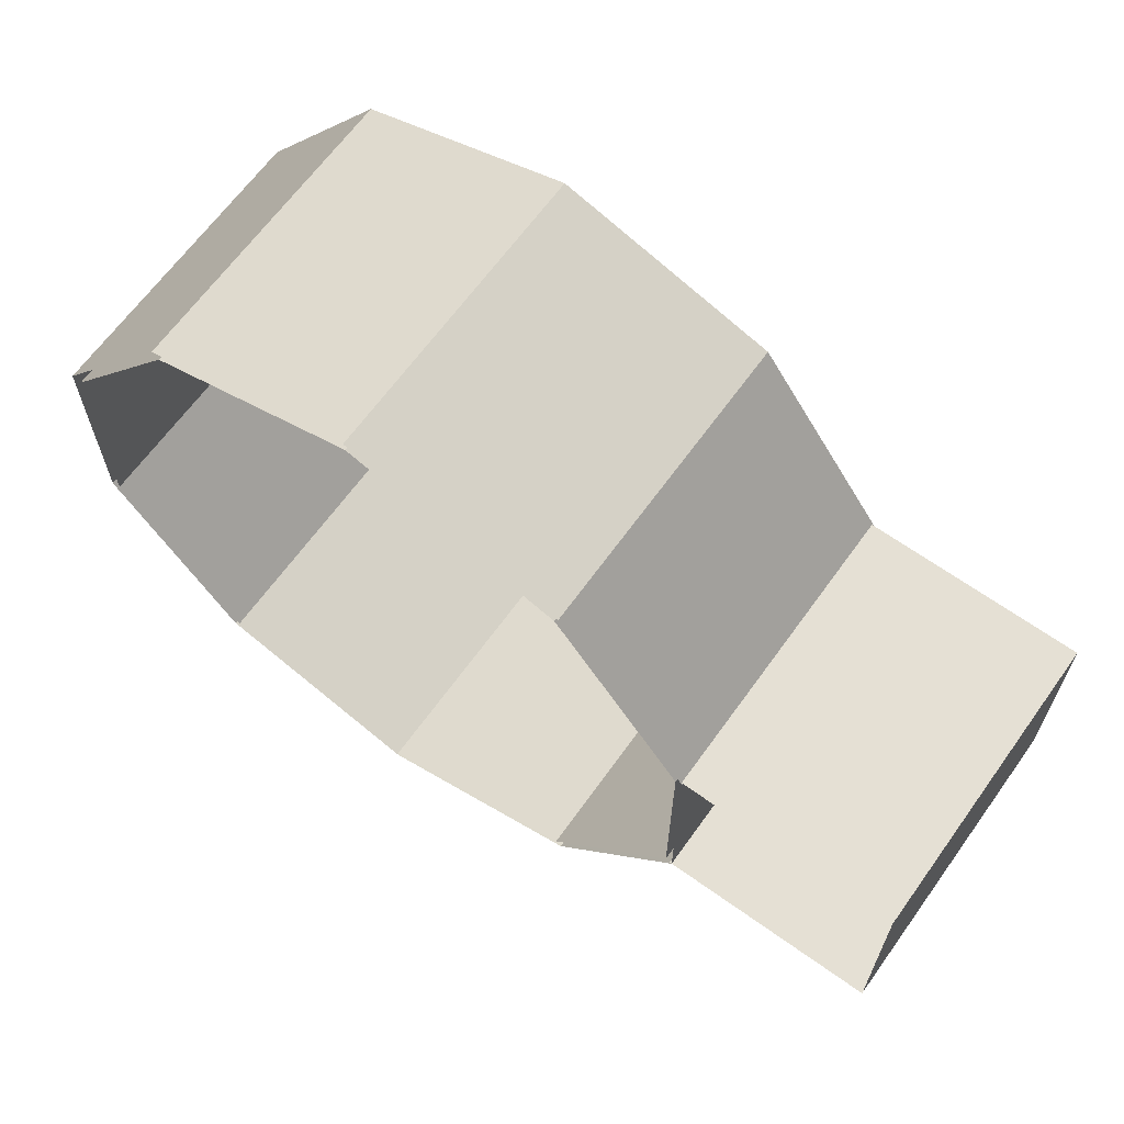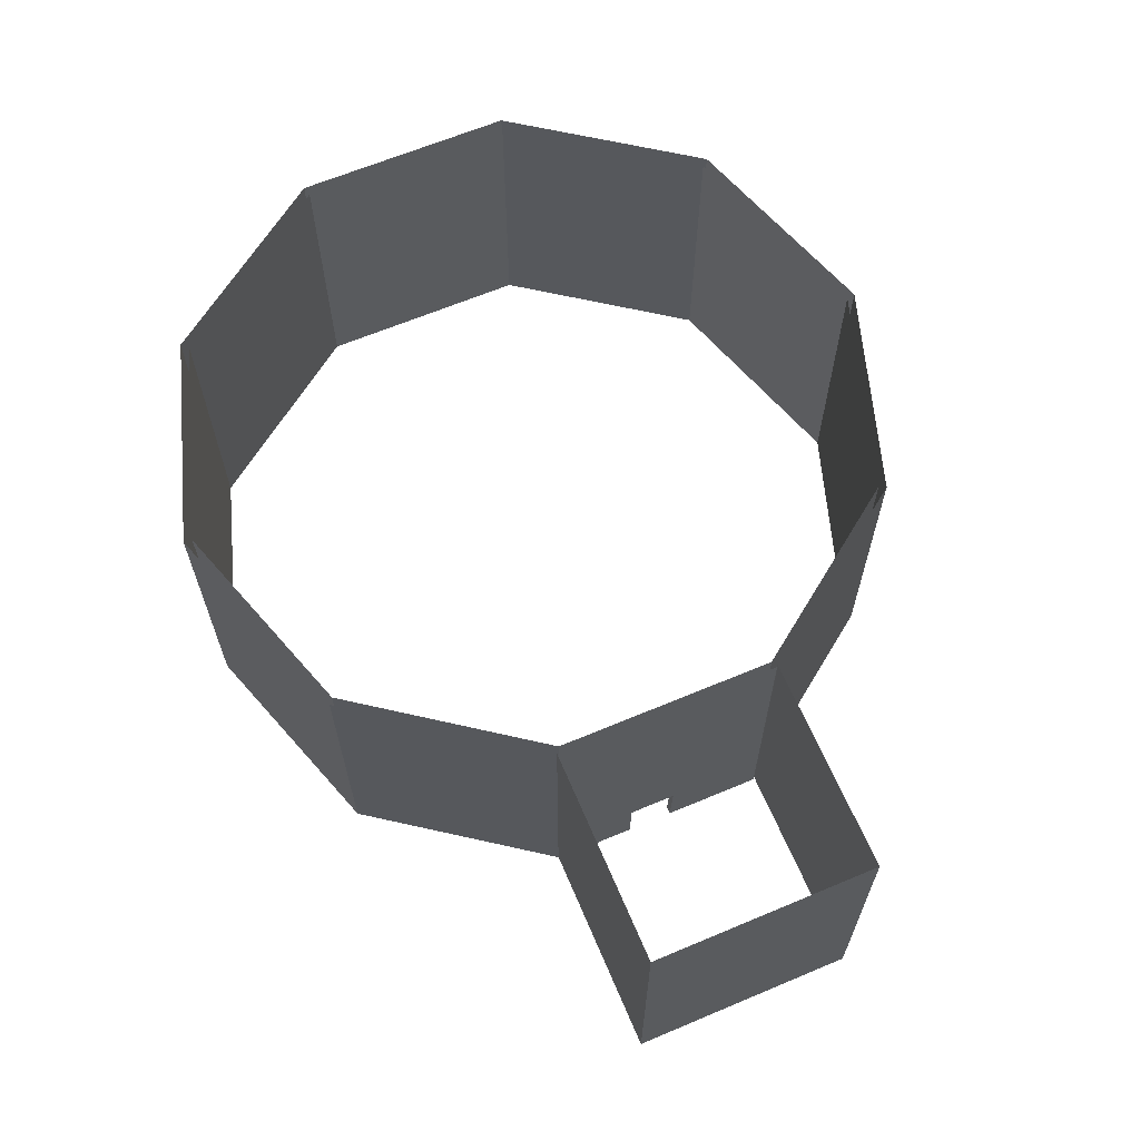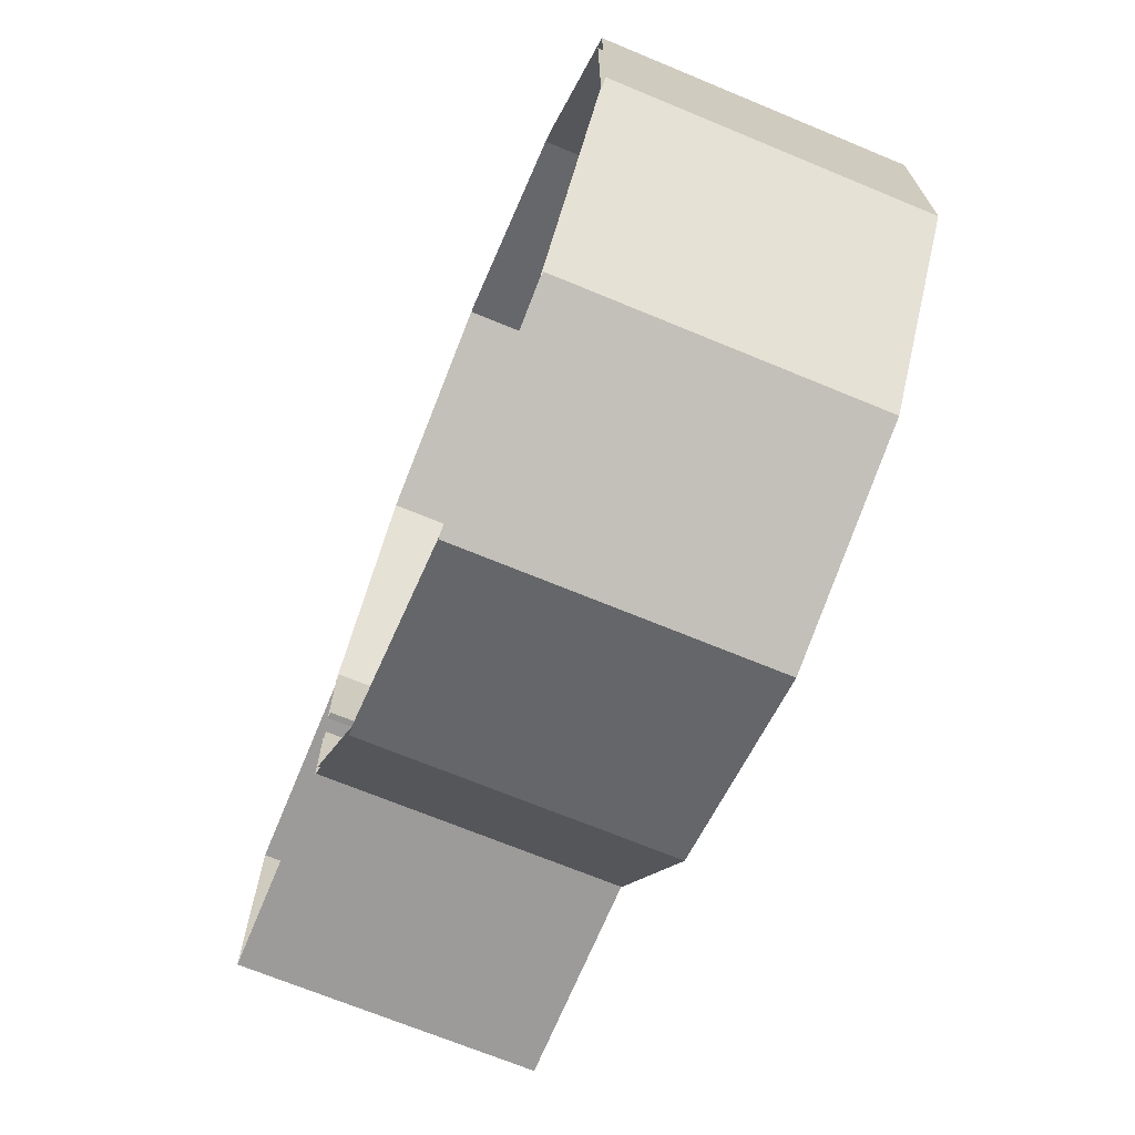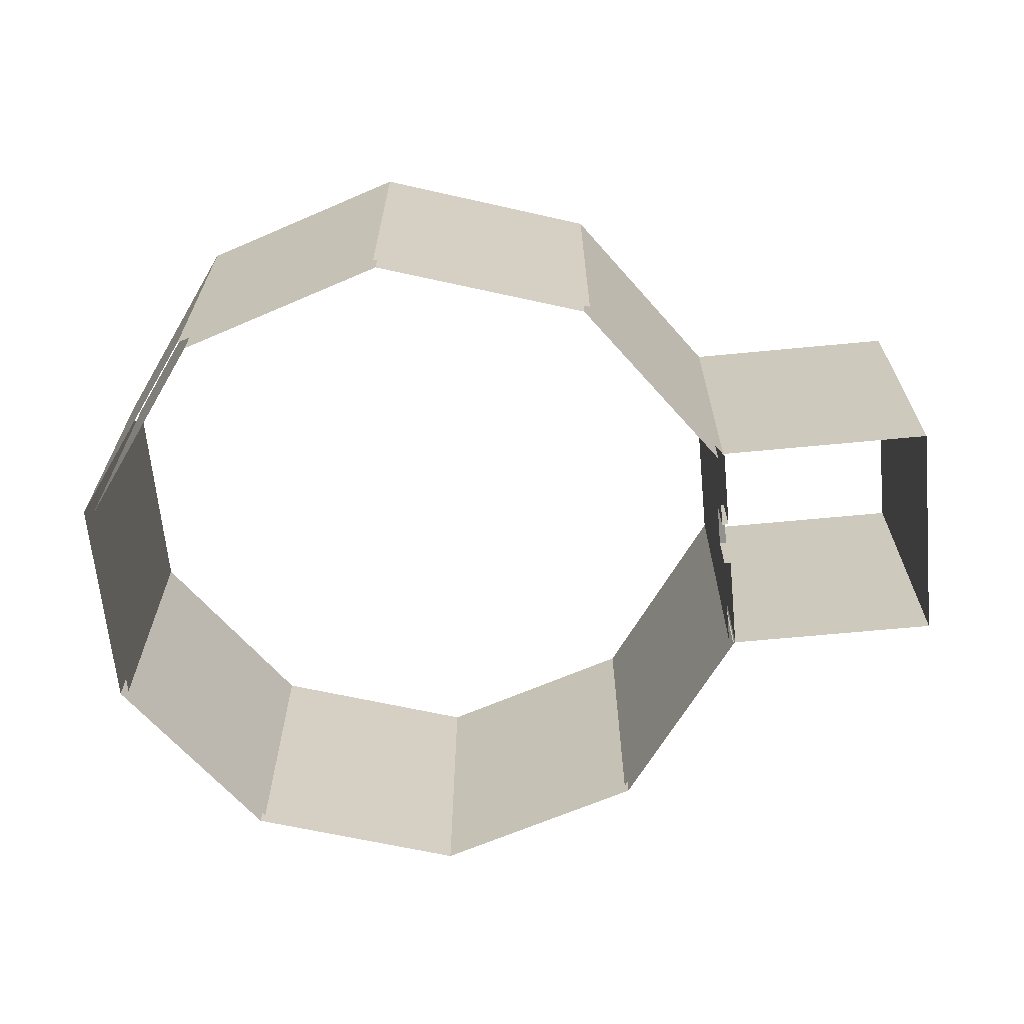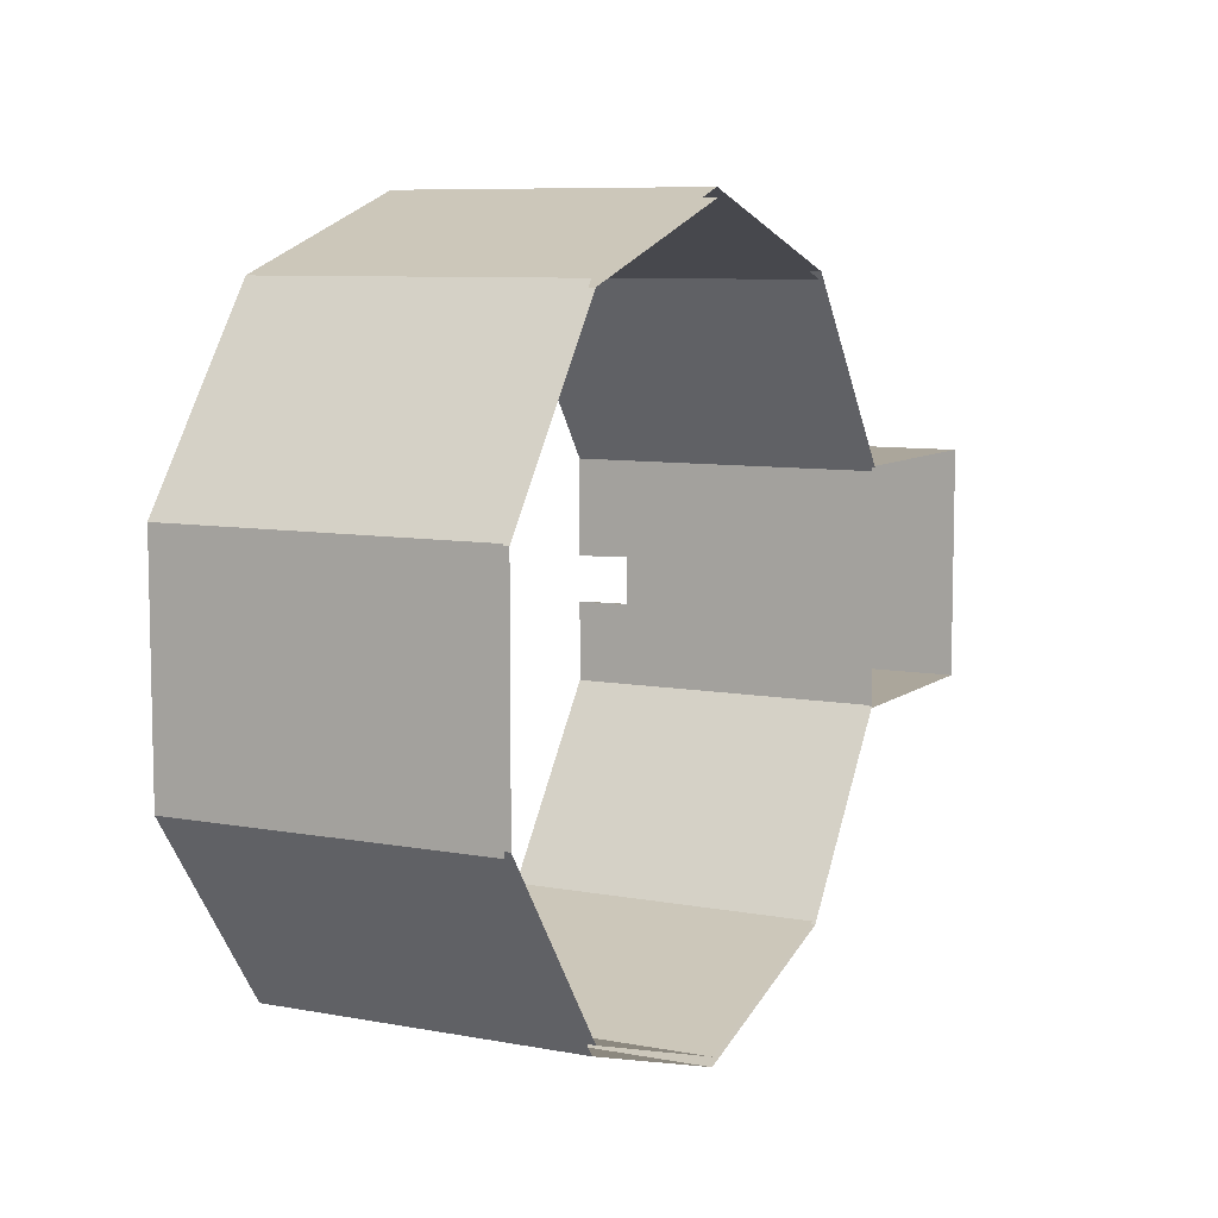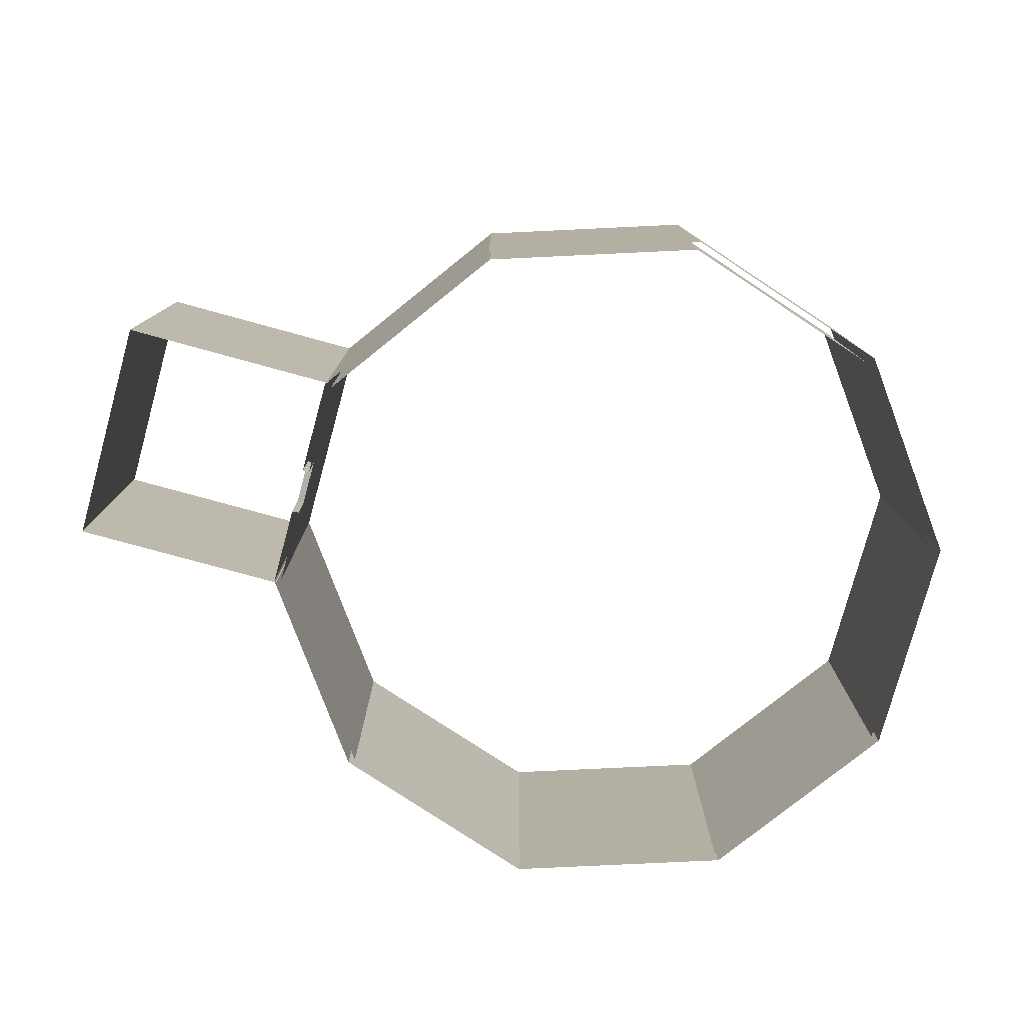
<metadata>
{"format":"obj","ext":"obj","renderer":"f3d","projection":"perspective","resolution":1024,"background":"white","views":[{"elev":65.4,"azim":-144.3,"up":"+Z"},{"elev":64.4,"azim":-113.0,"up":"+Y"},{"elev":-69.7,"azim":67.5,"up":"+Z"},{"elev":-65.8,"azim":-174.5,"up":"+Y"},{"elev":8.0,"azim":117.6,"up":"+Z"},{"elev":-78.4,"azim":-15.3,"up":"+Y"}]}
</metadata>
<code>
o New_Wall
v -64.29 -3.82 76.08
v -64.29 199.8 76.08
v -64.29 -3.82 -76.08
v -64.29 199.8 -76.08
v 80.68 -3.82 76.08
v 80.68 199.8 76.08
v 80.68 -3.82 -76.08
v 80.68 199.8 -76.08
v 165.6 -4.735 -195
v 165.6 200.2 -195
v 310 -4.735 -242.8
v 310 200.2 -242.8
v 452.7 -4.735 -196.4
v 452.7 200.2 -196.4
v 540.9 -4.735 -75.01
v 540.9 200.2 -75.01
v 540.9 -4.735 75.01
v 540.9 200.2 75.01
v 452.7 -4.735 196.4
v 452.7 200.2 196.4
v 310 -4.735 242.8
v 310 200.2 242.8
v 167.3 -4.735 196.4
v 167.3 200.2 196.4
v 79.12 -4.735 75.01
v 79.12 200.2 75.01
v 79.12 -4.735 -75.01
v 79.12 200.2 -75.01
v 79.12 -4.735 9.657
v 79.12 -4.735 -21.47
v 79.12 30.34 -21.07
v 79.12 30.34 10.58
v 169.8 -4.735 -191.8
v 169.8 200.2 -191.8
v 309.1 -4.735 -237.1
v 309.1 200.2 -237.1
v 448.4 -4.735 -191.8
v 448.4 200.2 -191.8
v 534.5 -4.735 -73.27
v 534.5 200.2 -73.27
v 534.5 -4.735 73.23
v 534.5 200.2 73.23
v 448.4 -4.735 191.7
v 448.4 200.2 191.7
v 309.1 -4.735 237
v 309.1 200.2 237
v 169.8 -4.735 191.7
v 169.8 200.2 191.7
v 83.65 -4.735 73.23
v 83.65 200.2 73.23
v 83.65 -4.735 -73.27
v 83.65 200.2 -73.27
v 83.65 -4.735 9.408
v 83.65 -4.735 -20.99
v 83.65 30.34 -20.59
v 83.65 30.34 10.3
f 3 2 1
f 7 4 3
f 1 6 5
f 12 9 10
f 14 11 12
f 18 15 16
f 20 17 18
f 22 19 20
f 24 21 22
f 26 23 24
f 28 31 32
f 10 27 28
f 13 16 15
f 33 36 34
f 35 38 36
f 39 42 40
f 41 44 42
f 43 46 44
f 45 48 46
f 47 50 48
f 56 55 52
f 51 34 52
f 40 37 39
f 32 55 56
f 31 54 55
f 29 56 53
f 12 11 9
f 14 13 11
f 18 17 15
f 20 19 17
f 22 21 19
f 24 23 21
f 26 25 23
f 25 26 32
f 26 28 32
f 28 27 31
f 27 30 31
f 32 29 25
f 10 9 27
f 13 14 16
f 33 35 36
f 35 37 38
f 39 41 42
f 41 43 44
f 43 45 46
f 45 47 48
f 47 49 50
f 52 50 56
f 50 49 56
f 49 53 56
f 55 54 51
f 55 51 52
f 51 33 34
f 40 38 37
f 32 31 55
f 31 30 54
f 29 32 56
f 3 4 2
f 7 8 4
f 1 2 6

</code>
